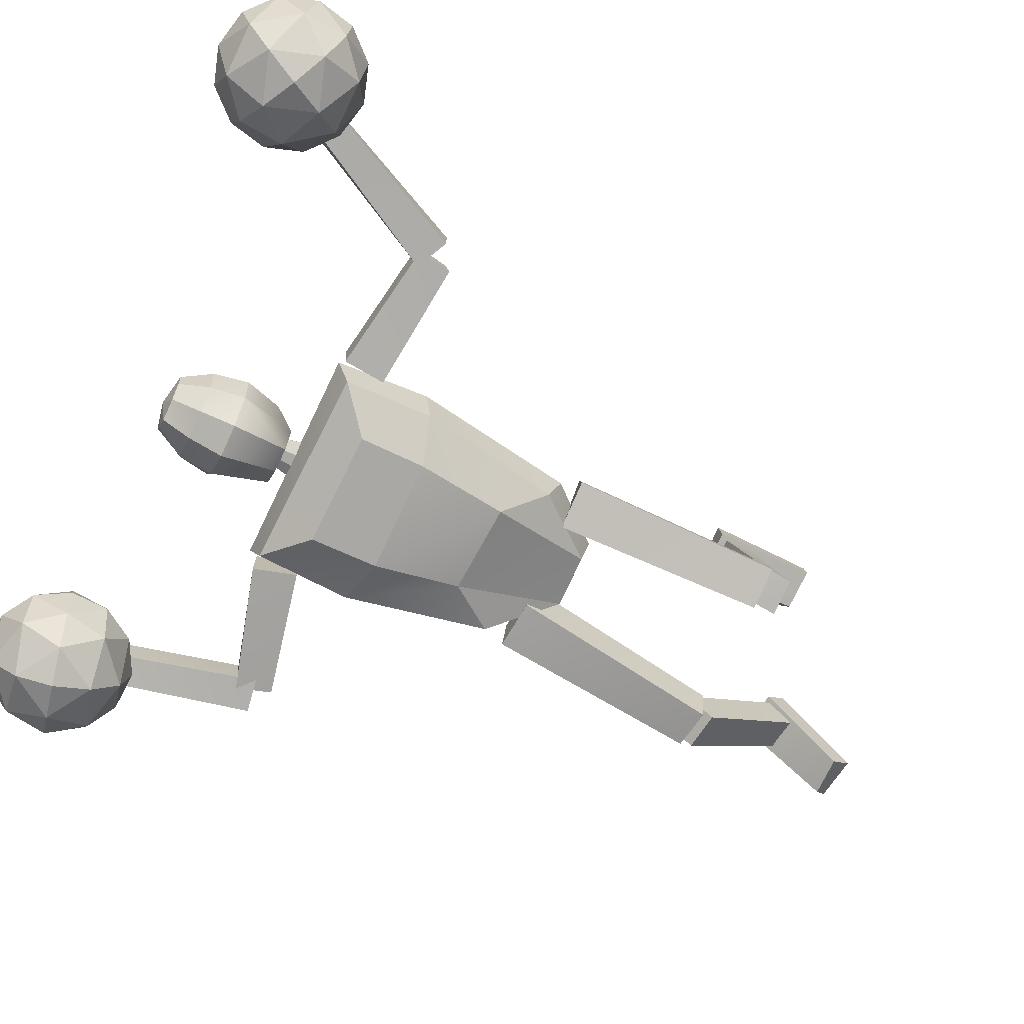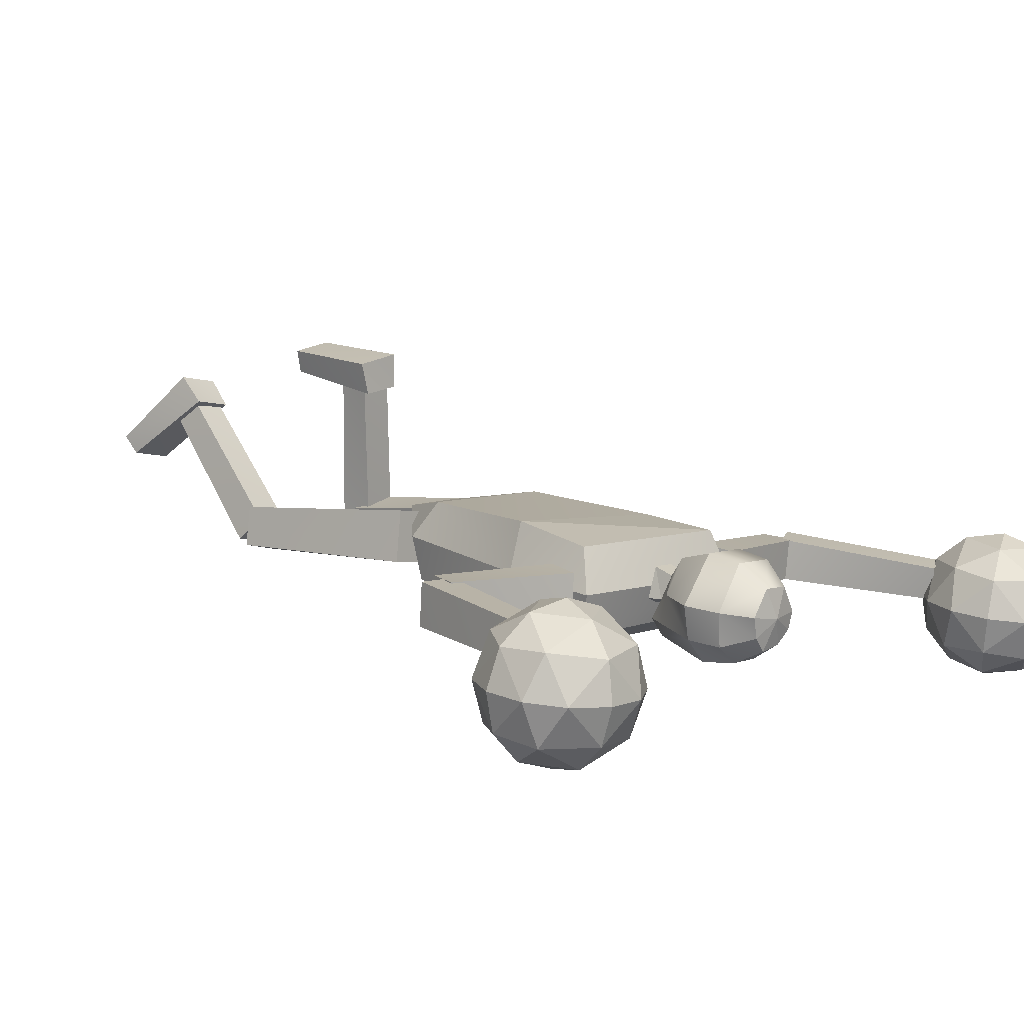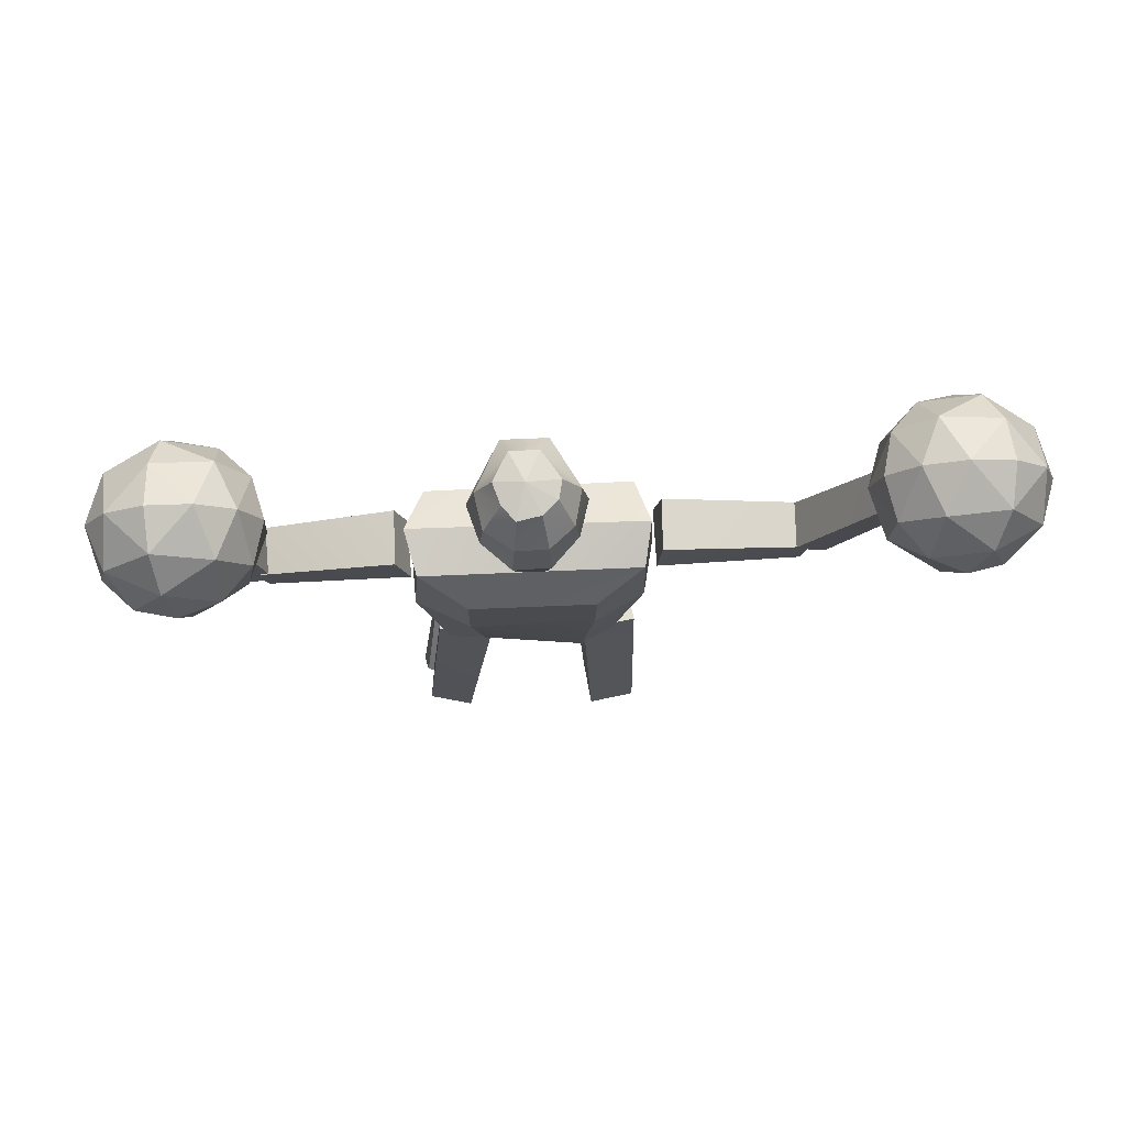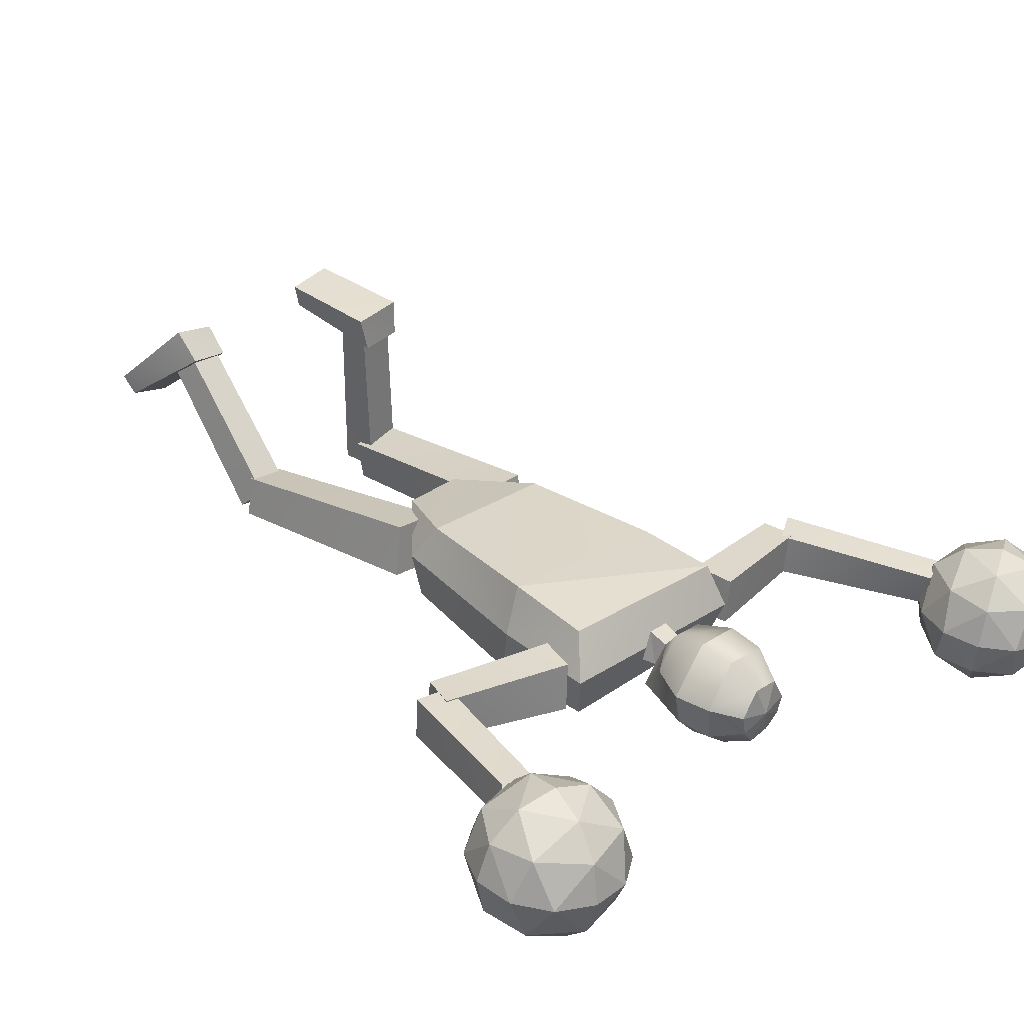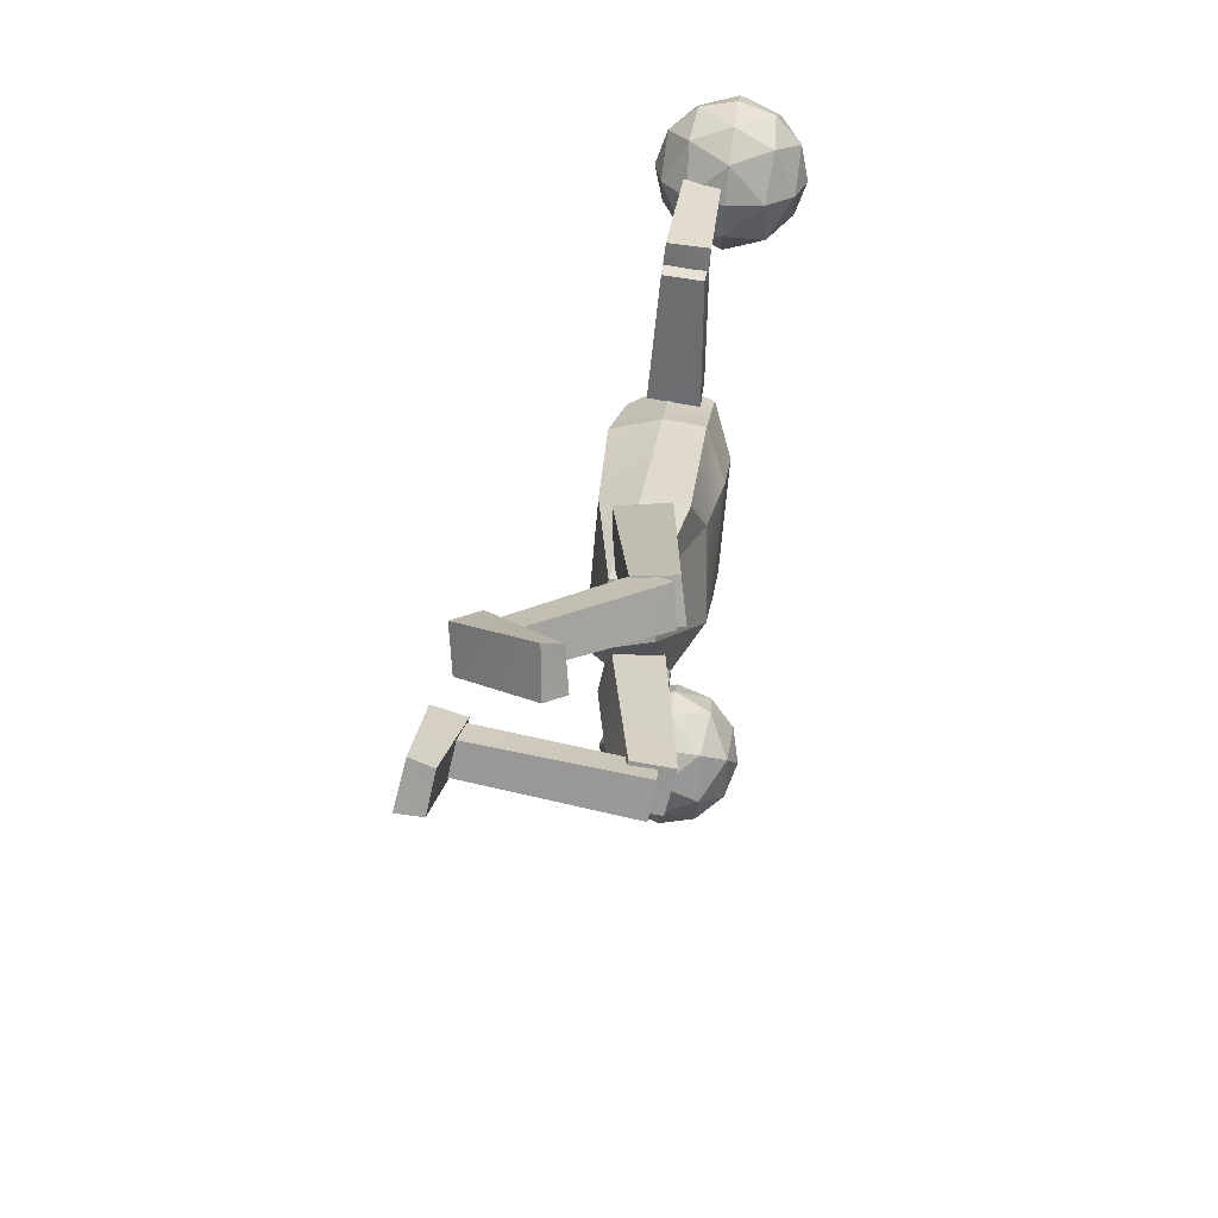
<metadata>
{"format":"obj","ext":"obj","renderer":"f3d","projection":"perspective","resolution":1024,"background":"white","views":[{"elev":-77.3,"azim":64.7,"up":"+Y"},{"elev":6.5,"azim":-46.5,"up":"+Y"},{"elev":69.3,"azim":-2.7,"up":"+Z"},{"elev":27.3,"azim":-45.5,"up":"+Y"},{"elev":-67.7,"azim":-95.0,"up":"+Z"}]}
</metadata>
<code>
v  -0.1342 0.0691 0.0794
v  -0.0485 0.1051 -0.0092
v  -0.0455 0.0429 -0.0057
v  -0.1238 0.0006 0.0893
v  0.0502 0.1065 -0.0145
v  0.0378 0.0343 -0.0046
v  0.1293 0.069 0.0748
v  0.1169 0.0032 0.0911
v  0.1701 0.0408 0.329
v  0.1561 -0.0263 0.3138
v  0.1063 0.1246 0.1171
v  0.1433 0.1005 0.3275
v  0.1644 0.018 0.4761
v  0.1531 -0.0398 0.4521
v  0.1444 0.086 0.4537
v  -0.1145 0.1246 0.1169
v  -0.1672 0.039 0.3224
v  -0.1449 0.1141 0.3241
v  -0.1645 -0.0244 0.3133
v  -0.1711 0.0206 0.4791
v  -0.1437 0.0865 0.4489
v  -0.1557 -0.0425 0.4623
v  0.0684 -0.0416 0.1521
v  -0.0714 -0.0285 0.1601
v  0.0856 -0.0577 0.2926
v  0.087 -0.0694 0.3949
v  -0.0897 -0.0577 0.293
v  -0.0897 -0.0699 0.3992
v  0.0231 0.0656 0.538
v  0.0612 0.014 0.5324
v  0.0125 0.0377 0.5125
v  -0.0258 0.0008 0.4983
v  -0.0469 -0.0248 0.4983
v  -0.055 0.0139 0.5324
v  -0.0191 0.0373 0.5126
v  -0.0103 -0.0061 0.4975
v  -0.0191 -0.0547 0.4949
v  0.0057 -0.0069 0.4974
v  0.0185 -0.0551 0.4948
v  0.022 0.0022 0.4984
v  0.0423 -0.0291 0.4978
v  0.0307 0.0804 0.5981
v  0.0778 0.0074 0.5896
v  -0.027 0.0669 0.5387
v  -0.0382 0.0799 0.5978
v  -0.0836 0.0073 0.5896
v  -0.0674 -0.0451 0.5836
v  -0.0262 -0.0835 0.5791
v  0.0252 -0.0824 0.5793
v  0.0637 -0.0422 0.5839
v  -0.0048 -0.0092 0.6972
v  -0.0473 -0.004 0.6885
v  -0.037 -0.0355 0.6849
v  -0.0186 -0.0572 0.6824
v  0.0152 -0.0503 0.6832
v  0.037 -0.0307 0.6854
v  0.0426 -0.004 0.6885
v  0.0162 0.0357 0.6931
v  -0.0251 0.0361 0.693
v  -0.0718 0.0011 0.6436
v  -0.062 -0.0506 0.6377
v  -0.0227 -0.0785 0.6345
v  0.0226 -0.0778 0.6346
v  0.0571 -0.0489 0.6379
v  0.0683 0.0012 0.6436
v  0.0293 0.0699 0.6516
v  -0.0357 0.0702 0.6514
v  -0.379 -0.0101 0.4079
v  -0.3813 0.0553 0.4134
v  -0.3655 0.0587 0.3627
v  -0.364 -0.0027 0.3539
v  -0.1689 0.0602 0.4091
v  -0.1839 0.0535 0.4655
v  -0.1843 -0.0239 0.4632
v  -0.1658 -0.0178 0.3965
v  -0.4075 0.0556 0.3807
v  -0.3575 0.057 0.3926
v  -0.3542 -0.0077 0.3843
v  -0.4064 -0.0088 0.3754
v  -0.4038 -0.0233 0.598
v  -0.4492 -0.0267 0.5853
v  -0.4008 0.0264 0.6027
v  -0.4497 0.0297 0.5935
v  0.3677 0.0541 0.3892
v  0.3778 0.0487 0.4407
v  0.3794 -0.0138 0.4343
v  0.3703 -0.0076 0.3808
v  0.1772 -0.0217 0.4675
v  0.1798 0.0508 0.4725
v  0.1701 0.0592 0.4123
v  0.1714 -0.0194 0.4015
v  0.3565 -0.0138 0.4282
v  0.3572 0.0499 0.4329
v  0.408 0.0556 0.405
v  0.4058 -0.0072 0.4036
v  0.4764 -0.0396 0.6447
v  0.5145 -0.0351 0.625
v  0.469 0.012 0.651
v  0.5148 0.0188 0.6322
v  0.0816 0.0688 -0.2866
v  0.1464 0.083 -0.2886
v  0.1562 0.0172 -0.2834
v  0.0896 0.0059 -0.2835
v  0.152 0.0286 0.0497
v  0.1396 0.1036 0.0456
v  0.0609 0.0937 0.0403
v  0.0756 0.017 0.0486
v  -0.1623 0.0902 -0.2811
v  -0.0942 0.0811 -0.2902
v  -0.1066 0.0142 -0.2909
v  -0.1696 0.027 -0.282
v  -0.0636 0.0179 0.0436
v  -0.0521 0.0987 0.041
v  -0.1301 0.1073 0.0486
v  -0.1414 0.0265 0.051
v  -0.1077 0.0275 -0.3086
v  -0.1018 0.0661 -0.2664
v  -0.1602 0.0729 -0.2584
v  -0.1676 0.0357 -0.3009
v  -0.1067 0.2195 -0.4773
v  -0.1579 0.2253 -0.4688
v  -0.0973 0.2527 -0.4385
v  -0.1505 0.2578 -0.4335
v  0.1464 0.0395 -0.3232
v  0.1521 0.0378 -0.2708
v  0.0935 0.0298 -0.2643
v  0.0886 0.0331 -0.3222
v  0.1186 0.2927 -0.2988
v  0.0665 0.2864 -0.2983
v  0.1209 0.2861 -0.2461
v  0.0661 0.2799 -0.2447
v  0.0477 0.34 -0.3969
v  0.1211 0.3523 -0.4032
v  0.1237 0.3118 -0.4028
v  0.0585 0.3031 -0.4003
v  0.1282 0.2805 -0.2352
v  0.1259 0.3363 -0.2332
v  0.0507 0.3222 -0.2335
v  0.0644 0.2708 -0.2333
v  -0.1908 0.193 -0.5773
v  -0.1224 0.1859 -0.5872
v  -0.1216 0.1556 -0.5563
v  -0.1844 0.1656 -0.558
v  -0.089 0.2505 -0.4287
v  -0.0904 0.2898 -0.4605
v  -0.1584 0.3 -0.457
v  -0.1582 0.2602 -0.416
v  -0.0301 0.0012 0.4773
v  -0.0118 -0.007 0.4764
v  0.0072 -0.0079 0.4763
v  0.0265 0.0028 0.4775
v  0.0149 0.0485 0.4827
v  -0.0203 0.0483 0.4827
v  -0.3336 -0.0475 0.7025
v  -0.3364 -0.0412 0.643
v  -0.3488 0.0104 0.7053
v  -0.3688 -0.0359 0.5928
v  -0.3617 0.023 0.6385
v  -0.3903 0.0534 0.7008
v  -0.4221 -0.0331 0.5655
v  -0.4254 0.0228 0.5867
v  -0.4345 0.0606 0.6323
v  -0.4468 0.0701 0.6902
v  -0.361 -0.0531 0.7554
v  -0.3887 0.0099 0.7617
v  -0.4114 -0.0566 0.7876
v  -0.4591 0.0487 0.7448
v  -0.468 0.0022 0.7815
v  -0.4713 -0.057 0.7905
v  -0.3486 -0.1047 0.6931
v  -0.3885 -0.1162 0.7484
v  -0.39 -0.146 0.6797
v  -0.4679 -0.1129 0.7693
v  -0.4588 -0.1507 0.7237
v  -0.4465 -0.1602 0.6658
v  -0.3616 -0.1031 0.6252
v  -0.4342 -0.1388 0.6112
v  -0.4253 -0.0923 0.5745
v  -0.5598 -0.0426 0.6535
v  -0.5447 0.0146 0.6629
v  -0.5323 -0.037 0.6006
v  -0.5034 0.0559 0.6763
v  -0.5048 0.0261 0.6076
v  -0.4819 -0.0335 0.5684
v  -0.5569 -0.0489 0.713
v  -0.5245 -0.0542 0.7632
v  -0.5318 0.013 0.7308
v  -0.5445 -0.1005 0.6507
v  -0.5031 -0.1435 0.6552
v  -0.5316 -0.1131 0.7175
v  -0.5047 -0.1 0.5942
v  0.437 -0.0528 0.7705
v  0.4772 -0.0591 0.8145
v  0.4509 0.0054 0.7715
v  0.5342 -0.0617 0.8326
v  0.5039 0.0047 0.8159
v  0.4886 0.05 0.7582
v  0.5928 -0.06 0.8201
v  0.5858 -0.0008 0.8144
v  0.5665 0.0464 0.783
v  0.5401 0.0689 0.7341
v  0.4243 -0.0447 0.7125
v  0.4459 0.0204 0.7042
v  0.4426 -0.0368 0.656
v  0.5137 0.0608 0.681
v  0.4942 0.0241 0.6378
v  0.487 -0.0313 0.6162
v  0.4507 -0.1092 0.7555
v  0.4457 -0.1051 0.6866
v  0.4883 -0.1485 0.7304
v  0.494 -0.0906 0.6218
v  0.5133 -0.1378 0.6532
v  0.5397 -0.1603 0.7021
v  0.5037 -0.1209 0.7983
v  0.5662 -0.1521 0.7552
v  0.5856 -0.1154 0.7984
v  0.6429 -0.0385 0.6657
v  0.6292 0.0178 0.6807
v  0.6555 -0.0467 0.7237
v  0.5916 0.0572 0.7058
v  0.6341 0.0138 0.7496
v  0.6372 -0.0546 0.7802
v  0.6026 -0.0323 0.6217
v  0.5456 -0.0297 0.6036
v  0.5762 0.0295 0.6379
v  0.629 -0.0968 0.6647
v  0.5912 -0.1414 0.678
v  0.576 -0.0961 0.6203
v  0.6339 -0.1118 0.732
o robotRed
g robotRed
f 1 2 3
f 3 4 1
f 2 5 6
f 6 3 2
f 6 5 7
f 7 8 6
f 8 7 9
f 9 10 8
f 11 12 9
f 9 7 11
f 9 13 14
f 14 10 9
f 9 12 15
f 15 13 9
f 16 1 17
f 17 18 16
f 4 19 17
f 17 1 4
f 17 20 21
f 21 18 17
f 17 19 22
f 22 20 17
f 6 23 24
f 24 3 6
f 10 25 23
f 23 8 10
f 14 26 25
f 25 10 14
f 22 19 27
f 27 28 22
f 19 4 24
f 24 27 19
f 24 4 3
f 6 8 23
f 11 7 5
f 2 1 16
f 29 30 31
f 32 33 34
f 34 35 32
f 33 32 36
f 36 37 33
f 36 38 39
f 39 37 36
f 38 40 41
f 41 39 38
f 40 31 30
f 30 41 40
f 30 29 42
f 42 43 30
f 44 45 42
f 42 29 44
f 34 46 45
f 45 44 34
f 34 33 47
f 47 46 34
f 37 48 47
f 47 33 37
f 39 49 48
f 48 37 39
f 39 41 50
f 50 49 39
f 30 43 50
f 50 41 30
f 51 52 53
f 51 53 54
f 51 54 55
f 51 55 56
f 51 56 57
f 51 57 58
f 51 58 59
f 51 59 52
f 53 52 60
f 60 61 53
f 54 53 61
f 61 62 54
f 55 54 62
f 62 63 55
f 64 56 55
f 55 63 64
f 65 57 56
f 56 64 65
f 58 57 65
f 65 66 58
f 59 58 66
f 66 67 59
f 60 52 59
f 59 67 60
f 61 60 46
f 46 47 61
f 62 61 47
f 47 48 62
f 63 62 48
f 48 49 63
f 50 64 63
f 63 49 50
f 43 65 64
f 64 50 43
f 66 65 43
f 43 42 66
f 67 66 42
f 42 45 67
f 46 60 67
f 67 45 46
f 68 69 70
f 70 71 68
f 72 73 74
f 74 75 72
f 75 74 68
f 68 71 75
f 74 73 69
f 69 68 74
f 73 72 70
f 70 69 73
f 72 75 71
f 71 70 72
f 76 77 78
f 78 79 76
f 79 78 80
f 80 81 79
f 78 77 82
f 82 80 78
f 77 76 83
f 83 82 77
f 76 79 81
f 81 83 76
f 84 85 86
f 86 87 84
f 88 89 90
f 90 91 88
f 86 88 91
f 91 87 86
f 85 89 88
f 88 86 85
f 84 90 89
f 89 85 84
f 87 91 90
f 90 84 87
f 92 93 94
f 94 95 92
f 96 92 95
f 95 97 96
f 98 93 92
f 92 96 98
f 99 94 93
f 93 98 99
f 97 95 94
f 94 99 97
f 100 101 102
f 102 103 100
f 104 105 106
f 106 107 104
f 102 104 107
f 107 103 102
f 101 105 104
f 104 102 101
f 100 106 105
f 105 101 100
f 103 107 106
f 106 100 103
f 108 109 110
f 110 111 108
f 112 113 114
f 114 115 112
f 110 112 115
f 115 111 110
f 109 113 112
f 112 110 109
f 108 114 113
f 113 109 108
f 111 115 114
f 114 108 111
f 116 117 118
f 118 119 116
f 120 116 119
f 119 121 120
f 122 117 116
f 116 120 122
f 123 118 117
f 117 122 123
f 121 119 118
f 118 123 121
f 124 125 126
f 126 127 124
f 128 124 127
f 127 129 128
f 130 125 124
f 124 128 130
f 131 126 125
f 125 130 131
f 129 127 126
f 126 131 129
f 132 133 134
f 134 135 132
f 136 137 138
f 138 139 136
f 134 136 139
f 139 135 134
f 133 137 136
f 136 134 133
f 132 138 137
f 137 133 132
f 132 135 139
f 139 138 132
f 140 141 142
f 142 143 140
f 144 145 146
f 146 147 144
f 142 144 147
f 147 143 142
f 141 145 144
f 144 142 141
f 140 146 145
f 145 141 140
f 140 143 147
f 147 146 140
f 14 22 28
f 28 26 14
f 22 14 13
f 13 20 22
f 15 21 20
f 20 13 15
f 16 11 5
f 5 2 16
f 27 25 26
f 26 28 27
f 11 16 18
f 18 12 11
f 27 24 23
f 23 25 27
f 18 15 12
f 18 21 15
f 35 34 44
f 36 32 148
f 148 149 36
f 38 36 149
f 149 150 38
f 40 38 150
f 150 151 40
f 31 40 151
f 151 152 31
f 35 31 152
f 152 153 35
f 32 35 153
f 153 148 32
f 35 44 29
f 29 31 35
f 154 155 156
f 155 157 158
f 155 158 156
f 156 158 159
f 157 160 161
f 157 161 158
f 158 161 162
f 158 162 159
f 159 162 163
f 154 156 164
f 156 159 165
f 156 165 164
f 164 165 166
f 159 163 167
f 159 167 165
f 165 167 168
f 165 168 166
f 166 168 169
f 154 164 170
f 164 166 171
f 164 171 170
f 170 171 172
f 166 169 173
f 166 173 171
f 171 173 174
f 171 174 172
f 172 174 175
f 154 170 155
f 170 172 176
f 170 176 155
f 155 176 157
f 172 175 177
f 172 177 176
f 176 177 178
f 176 178 157
f 157 178 160
f 179 180 181
f 180 182 183
f 180 183 181
f 181 183 184
f 182 163 162
f 182 162 183
f 183 162 161
f 183 161 184
f 184 161 160
f 179 185 180
f 185 186 187
f 185 187 180
f 180 187 182
f 186 169 168
f 186 168 187
f 187 168 167
f 187 167 182
f 182 167 163
f 179 188 185
f 188 189 190
f 188 190 185
f 185 190 186
f 189 175 174
f 189 174 190
f 190 174 173
f 190 173 186
f 186 173 169
f 179 181 188
f 181 184 191
f 181 191 188
f 188 191 189
f 184 160 178
f 184 178 191
f 191 178 177
f 191 177 189
f 189 177 175
f 192 193 194
f 193 195 196
f 193 196 194
f 194 196 197
f 195 198 199
f 195 199 196
f 196 199 200
f 196 200 197
f 197 200 201
f 192 194 202
f 194 197 203
f 194 203 202
f 202 203 204
f 197 201 205
f 197 205 203
f 203 205 206
f 203 206 204
f 204 206 207
f 192 202 208
f 202 204 209
f 202 209 208
f 208 209 210
f 204 207 211
f 204 211 209
f 209 211 212
f 209 212 210
f 210 212 213
f 192 208 193
f 208 210 214
f 208 214 193
f 193 214 195
f 210 213 215
f 210 215 214
f 214 215 216
f 214 216 195
f 195 216 198
f 217 218 219
f 218 220 221
f 218 221 219
f 219 221 222
f 220 201 200
f 220 200 221
f 221 200 199
f 221 199 222
f 222 199 198
f 217 223 218
f 223 224 225
f 223 225 218
f 218 225 220
f 224 207 206
f 224 206 225
f 225 206 205
f 225 205 220
f 220 205 201
f 217 226 223
f 226 227 228
f 226 228 223
f 223 228 224
f 227 213 212
f 227 212 228
f 228 212 211
f 228 211 224
f 224 211 207
f 217 219 226
f 219 222 229
f 219 229 226
f 226 229 227
f 222 198 216
f 222 216 229
f 229 216 215
f 229 215 227
f 227 215 213

</code>
